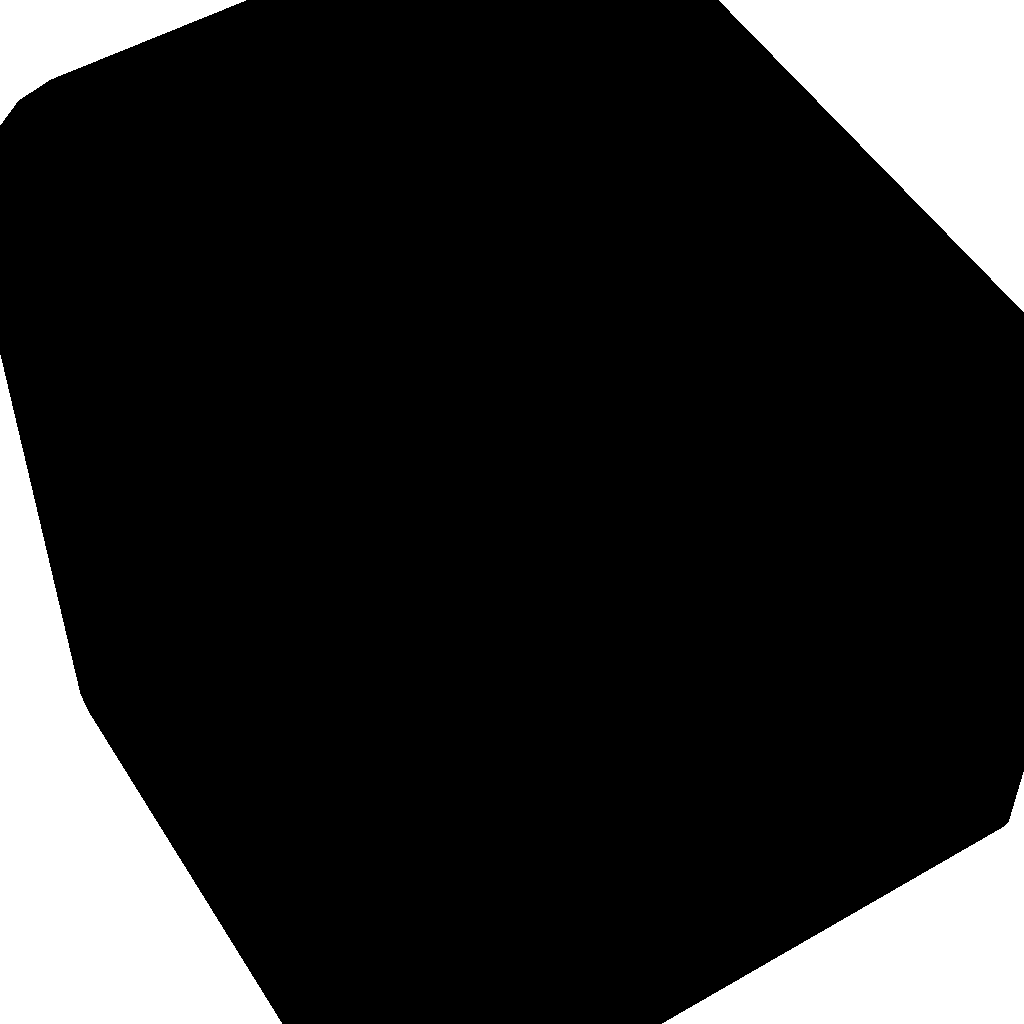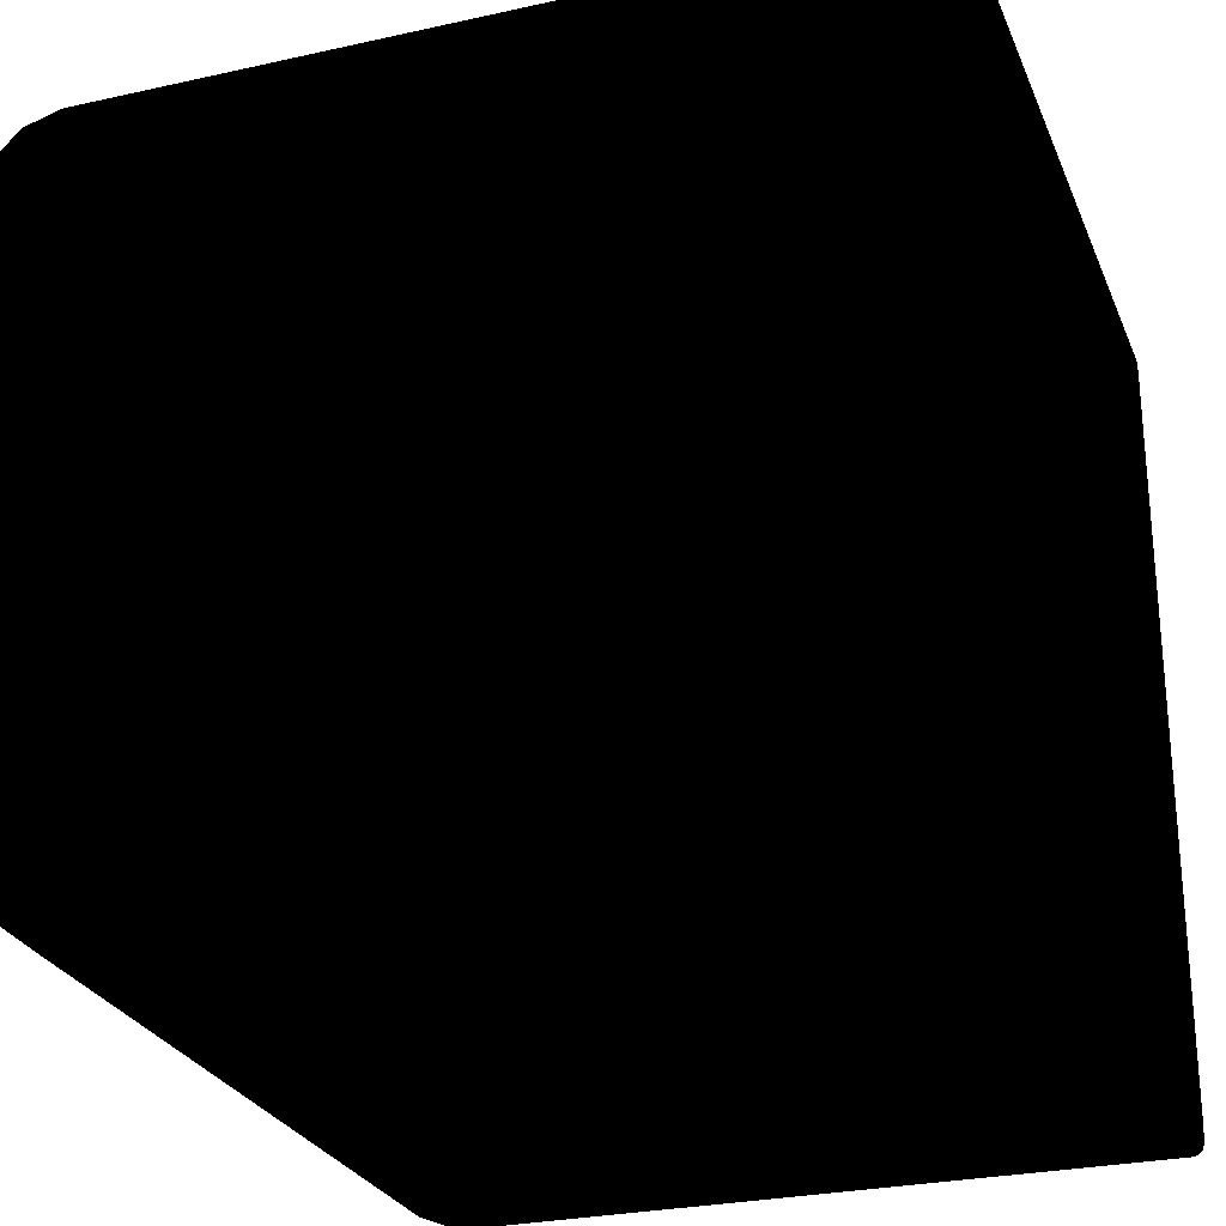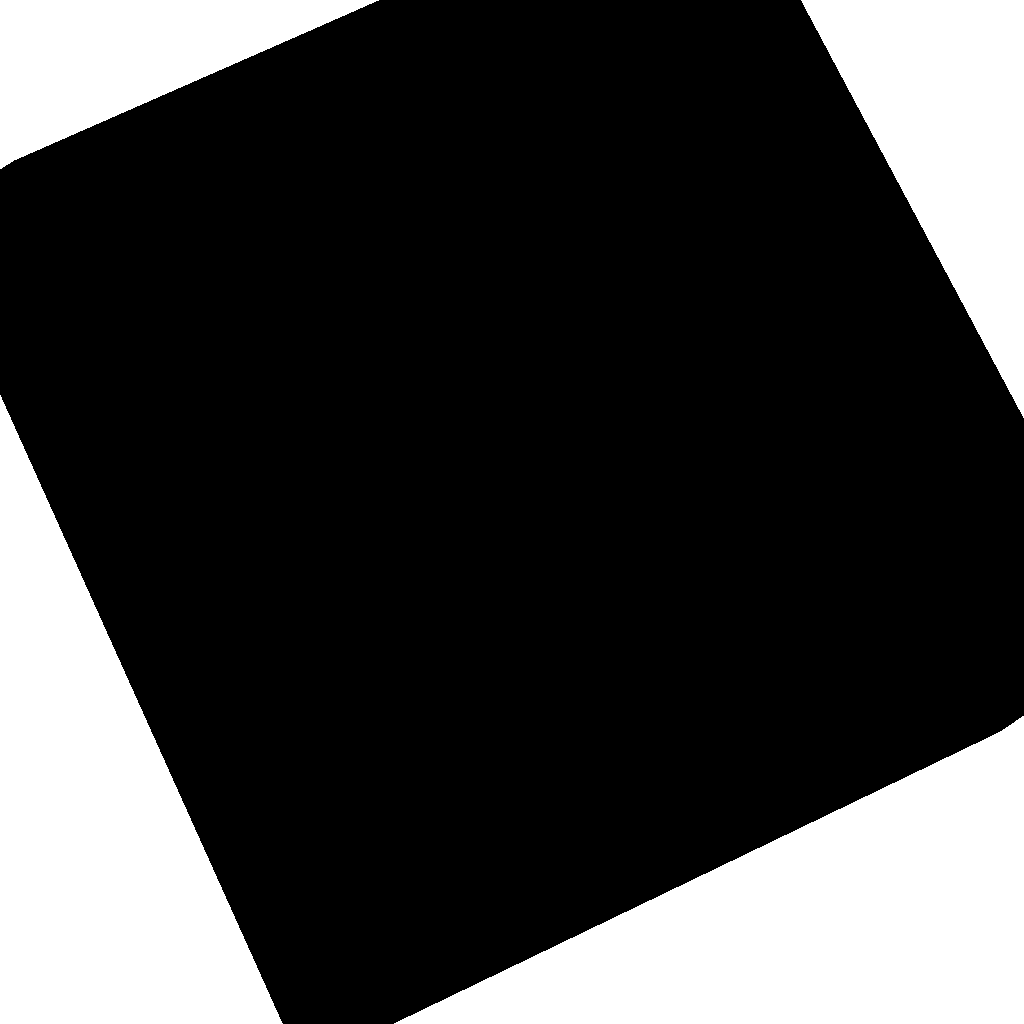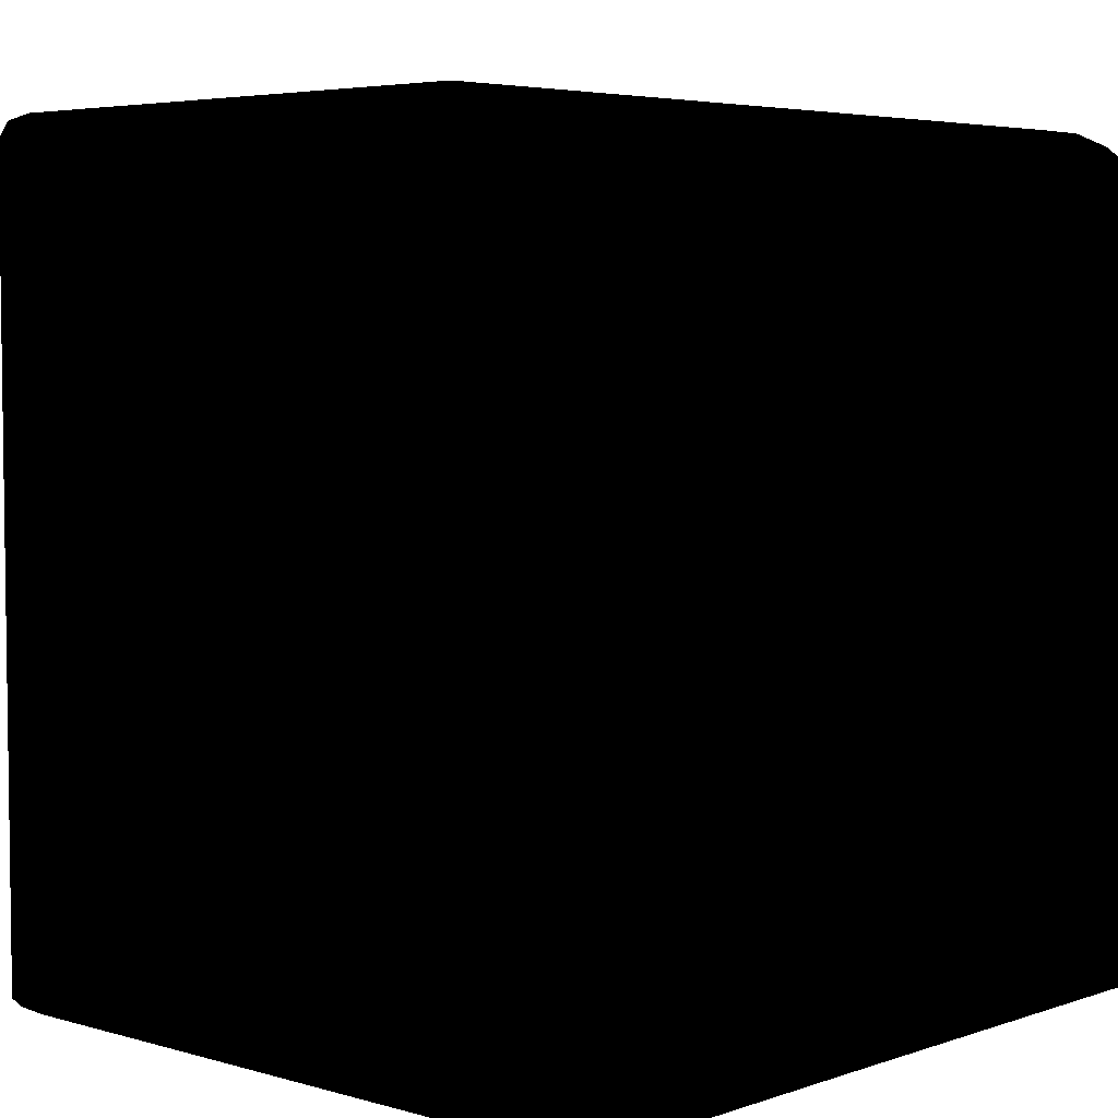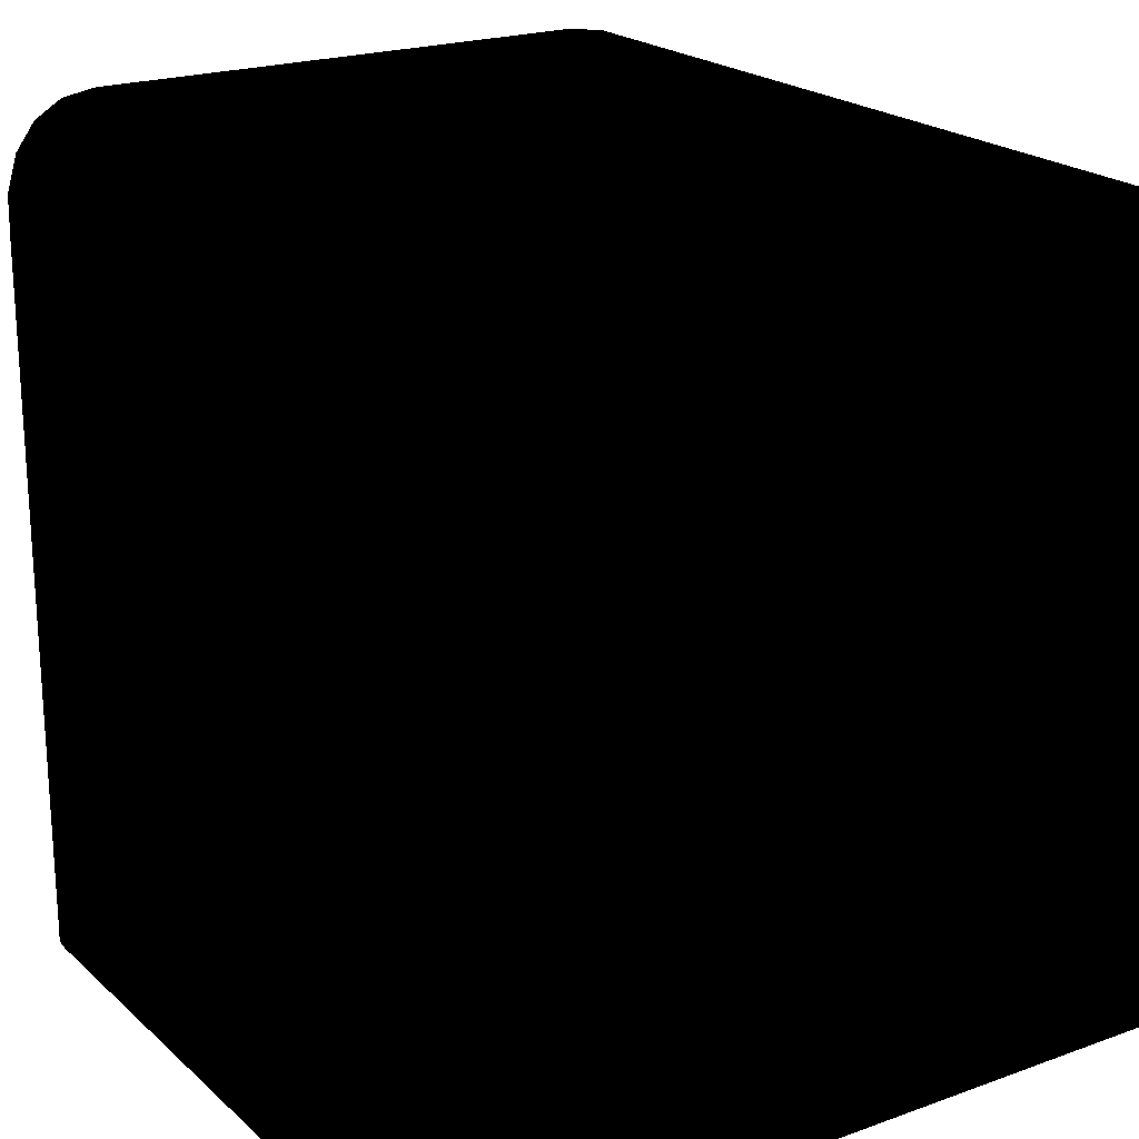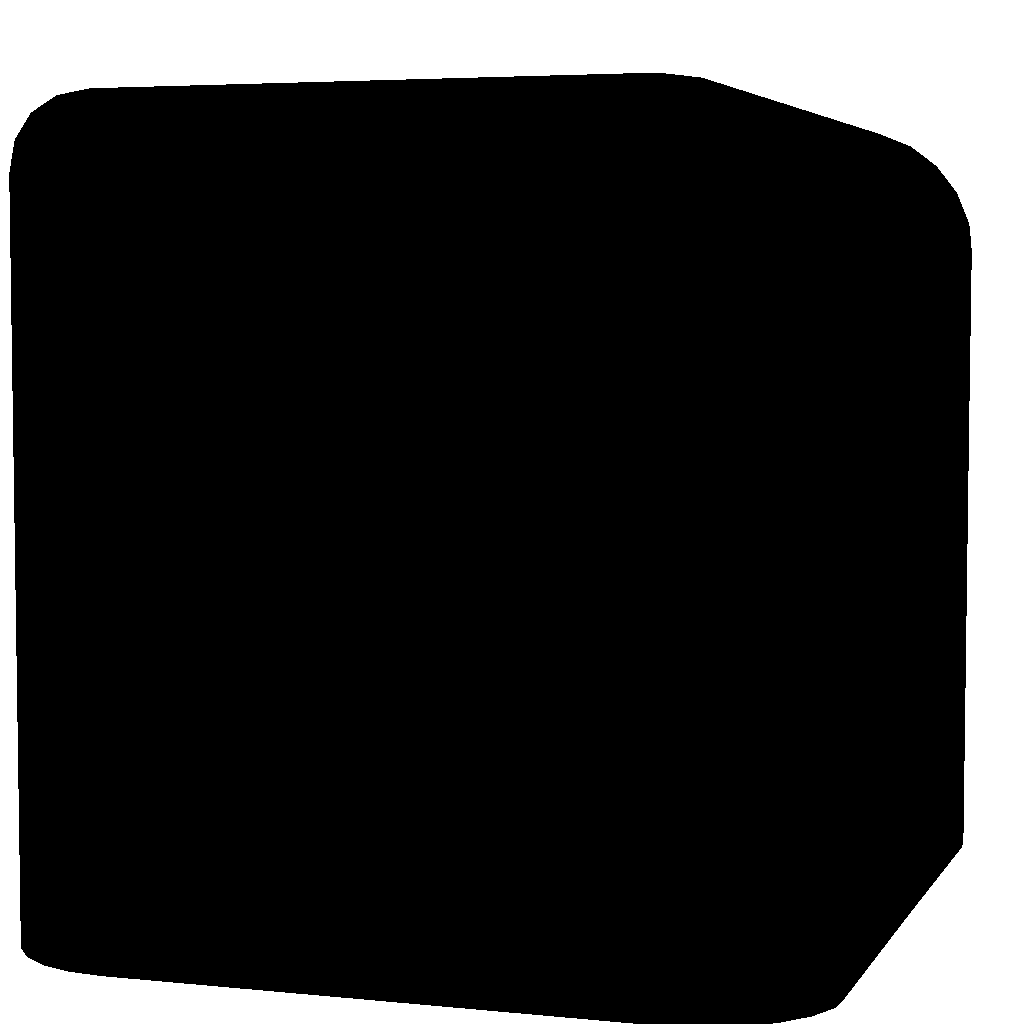
<metadata>
{"format":"obj","ext":"obj","renderer":"f3d","projection":"perspective","resolution":1024,"background":"white","views":[{"elev":52.8,"azim":-121.7,"up":"+Z"},{"elev":-26.7,"azim":109.3,"up":"+Y"},{"elev":78.2,"azim":64.6,"up":"+Y"},{"elev":4.8,"azim":132.8,"up":"+Z"},{"elev":21.2,"azim":-122.9,"up":"+Z"},{"elev":4.6,"azim":108.4,"up":"+Z"}]}
</metadata>
<code>
o Cube
v 0.325 -0.5 0.325 0 0 0
v 0.5 -0.325 0.5 0 0 0
v 0.3703 -0.494 0.3703 0 0 0
v 0.4125 -0.4766 0.4125 0 0 0
v 0.4487 -0.4487 0.4487 0 0 0
v 0.4766 -0.4125 0.4766 0 0 0
v 0.494 -0.3703 0.494 0 0 0
v 0.325 0.5 0.325 0 0 0
v 0.5 0.325 0.5 0 0 0
v 0.3703 0.494 0.3703 0 0 0
v 0.4125 0.4766 0.4125 0 0 0
v 0.4487 0.4487 0.4487 0 0 0
v 0.4766 0.4125 0.4766 0 0 0
v 0.494 0.3703 0.494 0 0 0
v -0.5 -0.325 0.5 0 0 0
v -0.5 -0.494 0.3703 0 0 0
v -0.5 -0.4766 0.4125 0 0 0
v -0.5 -0.4487 0.4487 0 0 0
v -0.5 -0.4125 0.4766 0 0 0
v -0.5 -0.3703 0.494 0 0 0
v -0.5 0.325 0.5 0 0 0
v -0.5 0.3703 0.494 0 0 0
v -0.5 0.4125 0.4766 0 0 0
v -0.5 0.4487 0.4487 0 0 0
v -0.5 0.4766 0.4125 0 0 0
v -0.5 0.494 0.3703 0 0 0
v 0.5 -0.325 -0.5 0 0 0
v 0.494 -0.3703 -0.5 0 0 0
v 0.4766 -0.4125 -0.5 0 0 0
v 0.4487 -0.4487 -0.5 0 0 0
v 0.4125 -0.4766 -0.5 0 0 0
v 0.3703 -0.494 -0.5 0 0 0
v 0.5 0.325 -0.5 0 0 0
v 0.3703 0.494 -0.5 0 0 0
v 0.4125 0.4766 -0.5 0 0 0
v 0.4487 0.4487 -0.5 0 0 0
v 0.4766 0.4125 -0.5 0 0 0
v 0.494 0.3703 -0.5 0 0 0
v -0.485 -0.485 -0.5 0 0 0
v -0.485 -0.5 -0.485 0 0 0
v -0.5 -0.485 -0.485 0 0 0
v -0.485 -0.4925 -0.498 0 0 0
v -0.4925 -0.485 -0.498 0 0 0
v -0.4922 -0.4922 -0.496 0 0 0
v -0.4925 -0.498 -0.485 0 0 0
v -0.485 -0.498 -0.4925 0 0 0
v -0.4922 -0.496 -0.4922 0 0 0
v -0.498 -0.485 -0.4925 0 0 0
v -0.498 -0.4925 -0.485 0 0 0
v -0.496 -0.4922 -0.4922 0 0 0
v -0.5 0.485 -0.485 0 0 0
v -0.485 0.5 -0.485 0 0 0
v -0.485 0.485 -0.5 0 0 0
v -0.498 0.4925 -0.485 0 0 0
v -0.498 0.485 -0.4925 0 0 0
v -0.496 0.4922 -0.4922 0 0 0
v -0.485 0.498 -0.4925 0 0 0
v -0.4925 0.498 -0.485 0 0 0
v -0.4922 0.496 -0.4922 0 0 0
v -0.4925 0.485 -0.498 0 0 0
v -0.485 0.4925 -0.498 0 0 0
v -0.4922 0.4922 -0.496 0 0 0
v -0.5 -0.494 0.3703 0 0 0
v -0.485 -0.5 0.325 0 0 0
v -0.498 -0.497 0.3476 0 0 0
v -0.4925 -0.4992 0.3311 0 0 0
v -0.485 0.5 0.325 0 0 0
v -0.5 0.494 0.3703 0 0 0
v -0.4925 0.4992 0.3311 0 0 0
v -0.498 0.497 0.3476 0 0 0
v 0.325 -0.5 -0.485 0 0 0
v 0.3703 -0.494 -0.5 0 0 0
v 0.3311 -0.4992 -0.4925 0 0 0
v 0.3476 -0.497 -0.498 0 0 0
v 0.3703 0.494 -0.5 0 0 0
v 0.325 0.5 -0.485 0 0 0
v 0.3476 0.497 -0.498 0 0 0
v 0.3311 0.4992 -0.4925 0 0 0
f 33 2 27
f 67 76 52
f 3 16 63
f 9 15 2
f 40 1 64
f 70 68 26
f 3 17 16
f 4 18 17
f 5 19 18
f 6 20 19
f 7 15 20
f 74 72 32
f 10 25 11
f 11 24 12
f 12 23 13
f 13 22 14
f 14 21 9
f 10 34 75
f 3 31 4
f 4 30 5
f 5 29 6
f 6 28 7
f 7 27 2
f 33 9 2
f 10 35 34
f 11 36 35
f 12 37 36
f 13 38 37
f 14 33 38
f 75 34 35
f 42 43 39
f 46 44 42
f 45 46 40
f 45 50 47
f 48 49 41
f 43 50 48
f 44 47 50
f 54 55 51
f 58 56 54
f 57 58 52
f 57 62 59
f 60 61 53
f 55 62 60
f 56 59 62
f 39 60 53
f 43 55 60
f 48 51 55
f 41 65 63
f 49 66 65
f 45 64 66
f 39 74 42
f 42 73 46
f 46 71 40
f 53 77 75
f 61 78 77
f 57 76 78
f 51 70 54
f 54 69 58
f 58 67 52
f 63 16 17
f 67 8 76
f 65 66 64
f 64 1 63
f 1 3 63
f 65 64 63
f 9 21 15
f 40 71 1
f 10 8 26
f 8 67 26
f 67 69 70
f 67 70 26
f 3 4 17
f 4 5 18
f 5 6 19
f 6 7 20
f 7 2 15
f 3 1 32
f 1 71 32
f 71 73 74
f 71 74 32
f 10 26 25
f 11 25 24
f 12 24 23
f 13 23 22
f 14 22 21
f 77 78 76
f 76 8 75
f 8 10 75
f 77 76 75
f 3 32 31
f 4 31 30
f 5 30 29
f 6 29 28
f 7 28 27
f 10 11 35
f 11 12 36
f 12 13 37
f 13 14 38
f 14 9 33
f 35 36 33
f 36 37 33
f 37 38 33
f 33 27 39
f 27 28 30
f 28 29 30
f 27 30 32
f 35 33 75
f 27 32 39
f 30 31 32
f 32 72 39
f 75 33 53
f 33 39 53
f 42 44 43
f 46 47 44
f 45 47 46
f 45 49 50
f 48 50 49
f 43 44 50
f 54 56 55
f 58 59 56
f 57 59 58
f 57 61 62
f 60 62 61
f 55 56 62
f 39 43 60
f 43 48 55
f 48 41 51
f 41 49 65
f 49 45 66
f 45 40 64
f 39 72 74
f 42 74 73
f 46 73 71
f 53 61 77
f 61 57 78
f 57 52 76
f 51 68 70
f 54 70 69
f 58 69 67
f 17 18 15
f 18 19 15
f 19 20 15
f 15 21 51
f 21 22 24
f 22 23 24
f 21 24 26
f 17 15 63
f 21 26 51
f 24 25 26
f 26 68 51
f 63 15 41
f 15 51 41
o Plane
v 0.48 0.312 -0.501
v 0.4779 0.3383 -0.501
v 0.4718 0.3639 -0.501
v 0.4617 0.3883 -0.501
v 0.4479 0.4107 -0.501
v 0.4308 0.4308 -0.501
v 0.4107 0.4479 -0.501
v 0.3883 0.4617 -0.501
v 0.3639 0.4718 -0.501
v 0.3383 0.4779 -0.501
v 0.48 -0.312 -0.501
v 0.3383 -0.4779 -0.501
v 0.3639 -0.4718 -0.501
v 0.3883 -0.4617 -0.501
v 0.4107 -0.4479 -0.501
v 0.4308 -0.4308 -0.501
v 0.4479 -0.4107 -0.501
v 0.4617 -0.3883 -0.501
v 0.4718 -0.3639 -0.501
v 0.4779 -0.3383 -0.501
v -0.4656 0.48 -0.501
v -0.48 0.4656 -0.501
v -0.4679 0.4798 -0.501
v -0.4701 0.4793 -0.501
v -0.4721 0.4784 -0.501
v -0.4741 0.4773 -0.501
v -0.4758 0.4758 -0.501
v -0.4773 0.4741 -0.501
v -0.4784 0.4721 -0.501
v -0.4793 0.4701 -0.501
v -0.4798 0.4679 -0.501
v -0.4656 -0.48 -0.501
v -0.48 -0.4656 -0.501
v -0.4679 -0.4798 -0.501
v -0.4701 -0.4793 -0.501
v -0.4721 -0.4784 -0.501
v -0.4741 -0.4773 -0.501
v -0.4758 -0.4758 -0.501
v -0.4773 -0.4741 -0.501
v -0.4784 -0.4721 -0.501
v -0.4793 -0.4701 -0.501
v -0.4798 -0.4679 -0.501
v 0.3264 0.4789 -0.501
v 0.2976 0.48 -0.501
v 0.3239 0.479 -0.501
v 0.3212 0.4792 -0.501
v 0.3183 0.4794 -0.501
v 0.3152 0.4795 -0.501
v 0.312 0.4797 -0.501
v 0.3088 0.4798 -0.501
v 0.3057 0.4799 -0.501
v 0.3028 0.4799 -0.501
v 0.3 0.48 -0.501
v 0.2976 -0.48 -0.501
v 0.3264 -0.4789 -0.501
v 0.3 -0.48 -0.501
v 0.3028 -0.4799 -0.501
v 0.3057 -0.4799 -0.501
v 0.3088 -0.4798 -0.501
v 0.312 -0.4797 -0.501
v 0.3152 -0.4795 -0.501
v 0.3183 -0.4794 -0.501
v 0.3212 -0.4792 -0.501
v 0.3239 -0.479 -0.501
f 108 104 99
f 99 122 100
f 122 131 79
f 132 122 89
f 131 130 79
f 130 129 79
f 129 128 79
f 128 127 79
f 127 126 79
f 126 125 79
f 125 124 79
f 124 123 79
f 79 123 80
f 123 121 84
f 121 88 87
f 87 86 121
f 121 86 85
f 85 84 121
f 84 83 123
f 83 82 123
f 82 81 123
f 81 80 123
f 79 89 122
f 89 98 133
f 98 97 133
f 97 96 133
f 96 95 133
f 95 94 133
f 94 93 133
f 93 92 133
f 92 91 133
f 91 90 133
f 133 142 89
f 142 141 89
f 141 140 89
f 140 139 89
f 139 138 89
f 138 137 89
f 137 136 89
f 136 135 89
f 135 134 89
f 134 132 89
f 132 110 111
f 110 112 116
f 112 113 114
f 114 115 112
f 115 116 112
f 116 117 120
f 117 118 120
f 118 119 120
f 120 111 110
f 111 100 132
f 100 109 108
f 108 107 106
f 106 105 108
f 105 104 108
f 104 103 102
f 102 101 104
f 101 99 104
f 122 132 100
f 100 108 99
f 110 116 120
o Plane2
v -0.501 -0.312 0.48
v -0.501 -0.3383 0.4779
v -0.501 -0.3639 0.4718
v -0.501 -0.3883 0.4617
v -0.501 -0.4107 0.4479
v -0.501 -0.4308 0.4308
v -0.501 -0.4479 0.4107
v -0.501 -0.4617 0.3883
v -0.501 -0.4718 0.3639
v -0.501 -0.4779 0.3383
v -0.501 0.312 0.48
v -0.501 0.4779 0.3383
v -0.501 0.4718 0.3639
v -0.501 0.4617 0.3883
v -0.501 0.4479 0.4107
v -0.501 0.4308 0.4308
v -0.501 0.4107 0.4479
v -0.501 0.3883 0.4617
v -0.501 0.3639 0.4718
v -0.501 0.3383 0.4779
v -0.501 -0.48 -0.4656
v -0.501 -0.4656 -0.48
v -0.501 -0.4798 -0.4679
v -0.501 -0.4793 -0.4701
v -0.501 -0.4784 -0.4721
v -0.501 -0.4773 -0.4741
v -0.501 -0.4758 -0.4758
v -0.501 -0.4741 -0.4773
v -0.501 -0.4721 -0.4784
v -0.501 -0.4701 -0.4793
v -0.501 -0.4679 -0.4798
v -0.501 0.48 -0.4656
v -0.501 0.4656 -0.48
v -0.501 0.4798 -0.4679
v -0.501 0.4793 -0.4701
v -0.501 0.4784 -0.4721
v -0.501 0.4773 -0.4741
v -0.501 0.4758 -0.4758
v -0.501 0.4741 -0.4773
v -0.501 0.4721 -0.4784
v -0.501 0.4701 -0.4793
v -0.501 0.4679 -0.4798
v -0.501 -0.4789 0.3264
v -0.501 -0.48 0.2976
v -0.501 -0.479 0.3239
v -0.501 -0.4792 0.3212
v -0.501 -0.4794 0.3183
v -0.501 -0.4795 0.3152
v -0.501 -0.4797 0.312
v -0.501 -0.4798 0.3088
v -0.501 -0.4799 0.3057
v -0.501 -0.4799 0.3028
v -0.501 -0.48 0.3
v -0.501 0.48 0.2976
v -0.501 0.4789 0.3264
v -0.501 0.48 0.3
v -0.501 0.4799 0.3028
v -0.501 0.4799 0.3057
v -0.501 0.4798 0.3088
v -0.501 0.4797 0.312
v -0.501 0.4795 0.3152
v -0.501 0.4794 0.3183
v -0.501 0.4792 0.3212
v -0.501 0.479 0.3239
f 172 168 163
f 163 186 164
f 186 195 143
f 196 186 153
f 195 194 143
f 194 193 143
f 193 192 143
f 192 191 143
f 191 190 143
f 190 189 143
f 189 188 143
f 188 187 143
f 143 187 144
f 187 185 148
f 185 152 151
f 151 150 185
f 185 150 149
f 149 148 185
f 148 147 187
f 147 146 187
f 146 145 187
f 145 144 187
f 143 153 186
f 153 162 197
f 162 161 197
f 161 160 197
f 160 159 197
f 159 158 197
f 158 157 197
f 157 156 197
f 156 155 197
f 155 154 197
f 197 206 153
f 206 205 153
f 205 204 153
f 204 203 153
f 203 202 153
f 202 201 153
f 201 200 153
f 200 199 153
f 199 198 153
f 198 196 153
f 196 174 175
f 174 176 180
f 176 177 178
f 178 179 176
f 179 180 176
f 180 181 184
f 181 182 184
f 182 183 184
f 184 175 174
f 175 164 196
f 164 173 172
f 172 171 170
f 170 169 172
f 169 168 172
f 168 167 166
f 166 165 168
f 165 163 168
f 186 196 164
f 164 172 163
f 174 180 184

</code>
